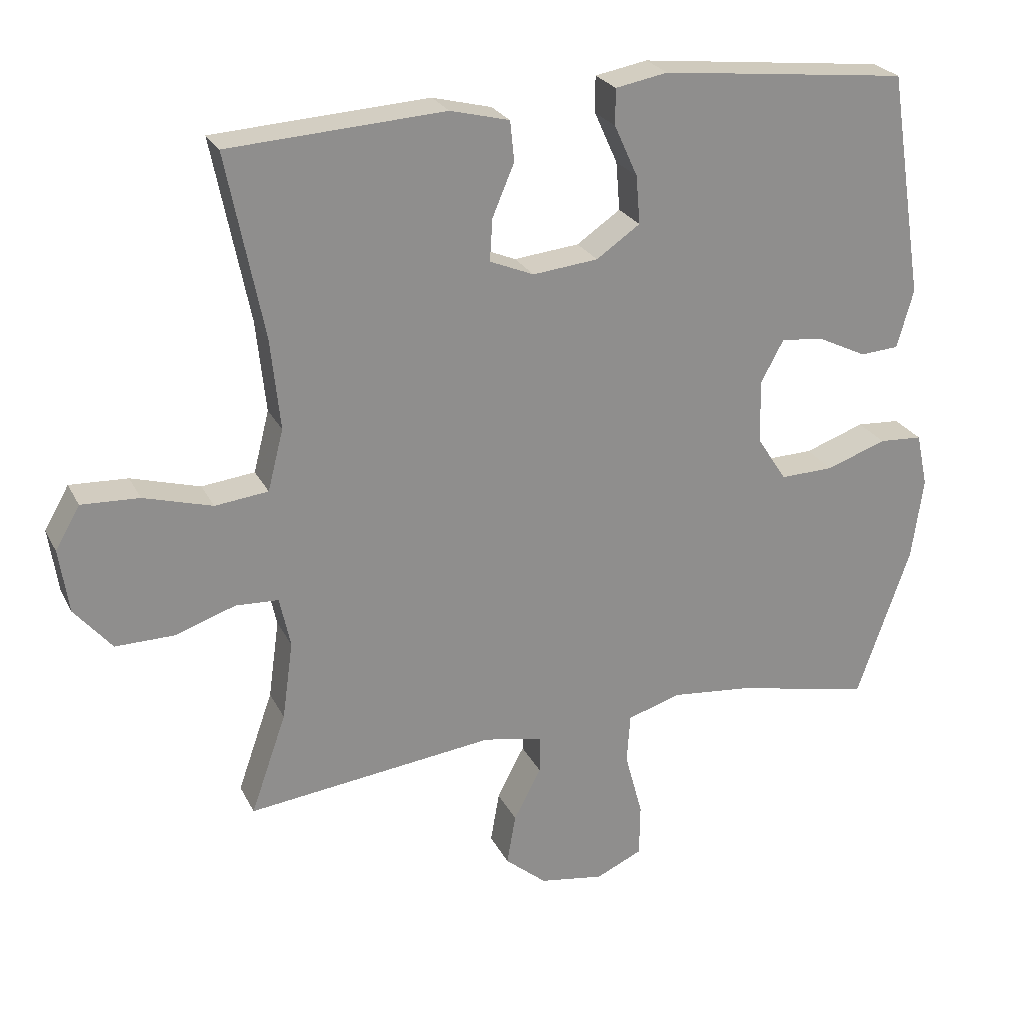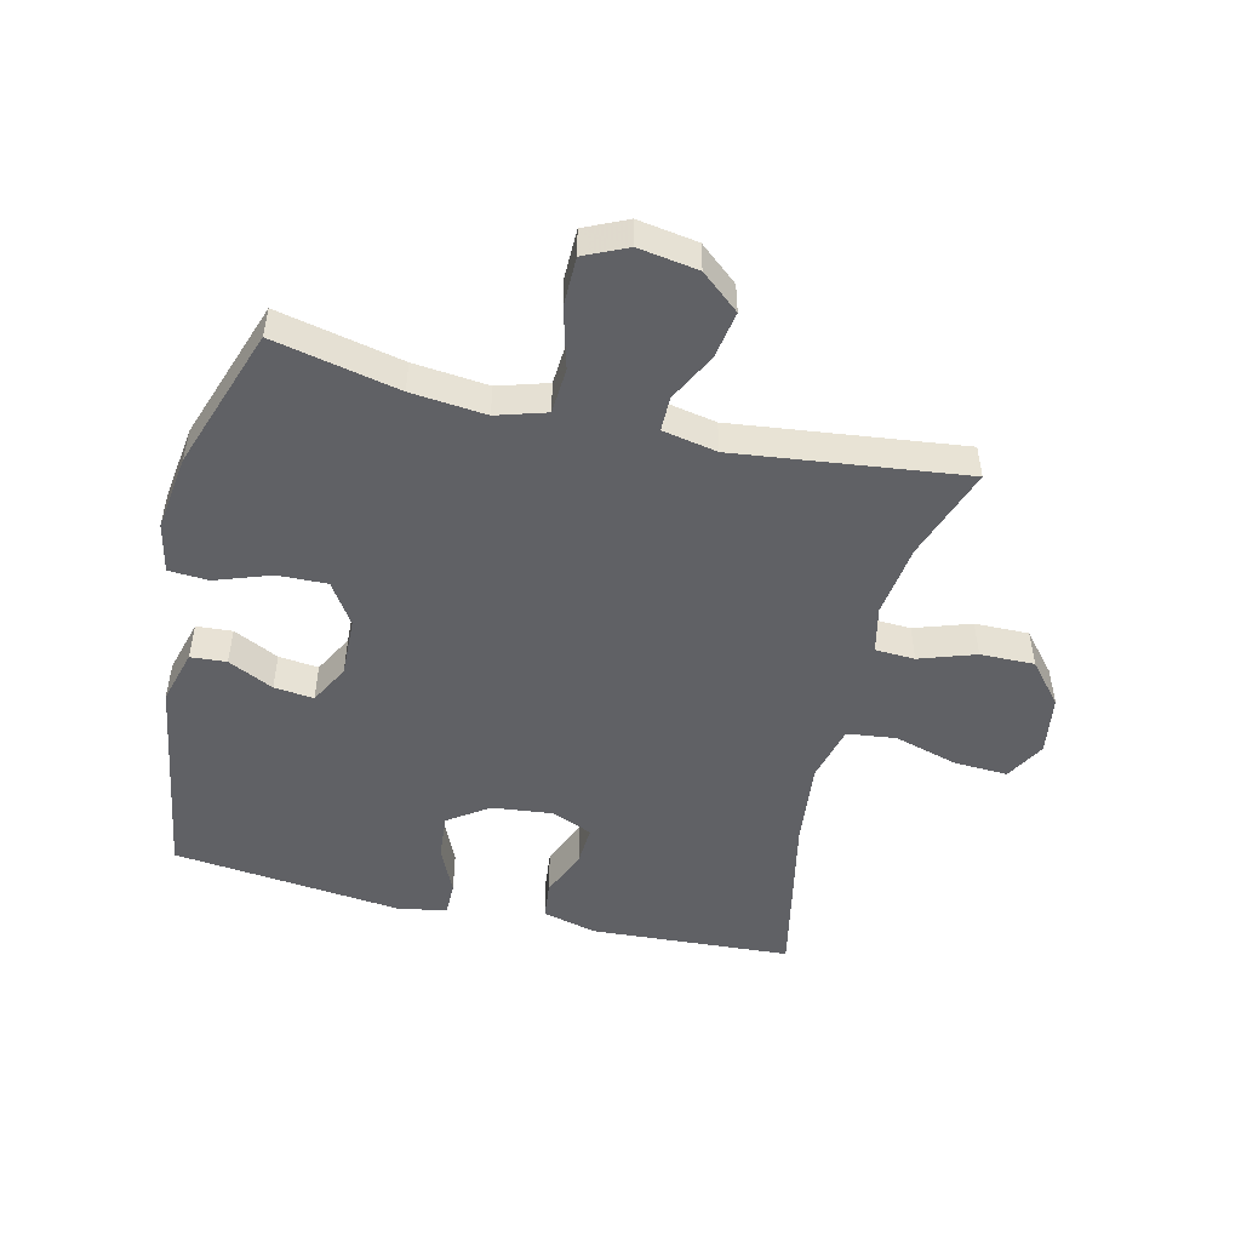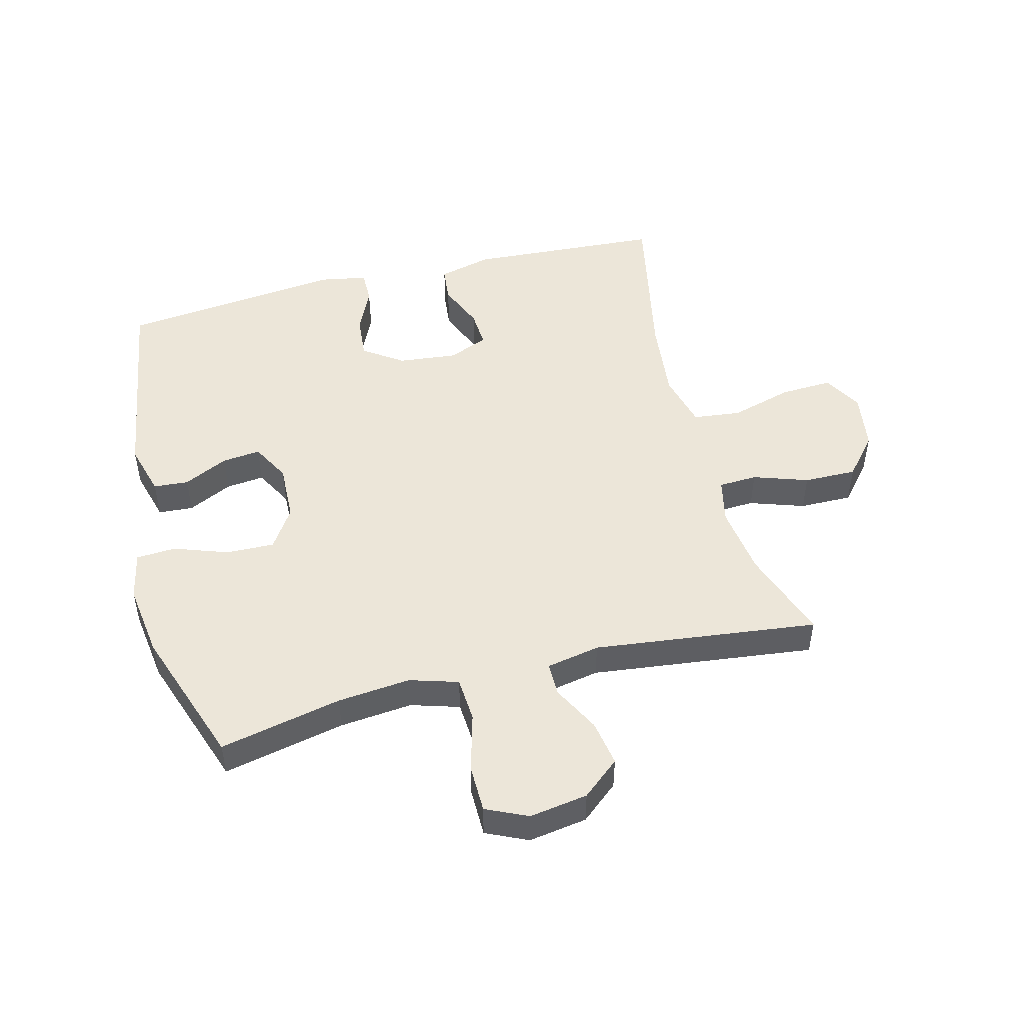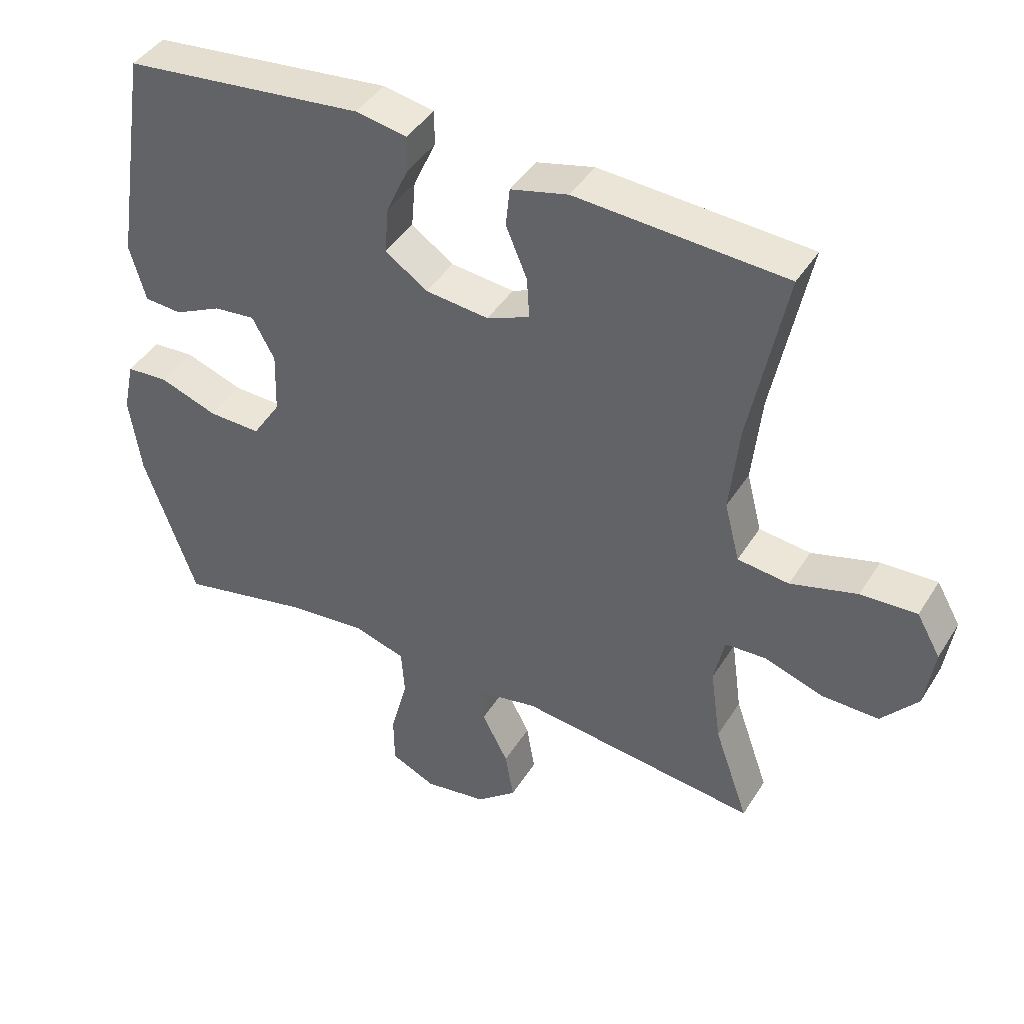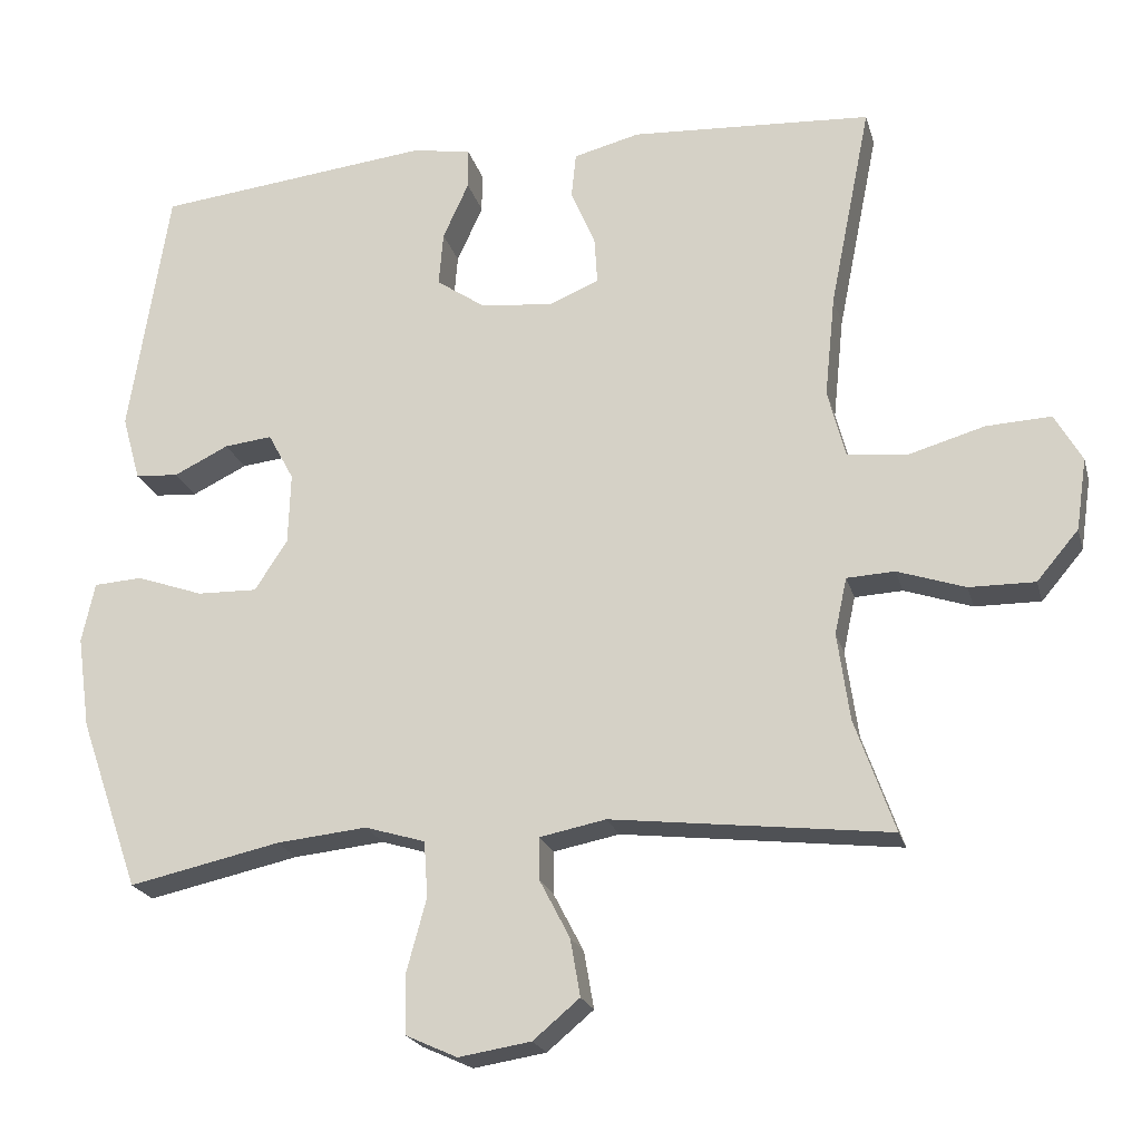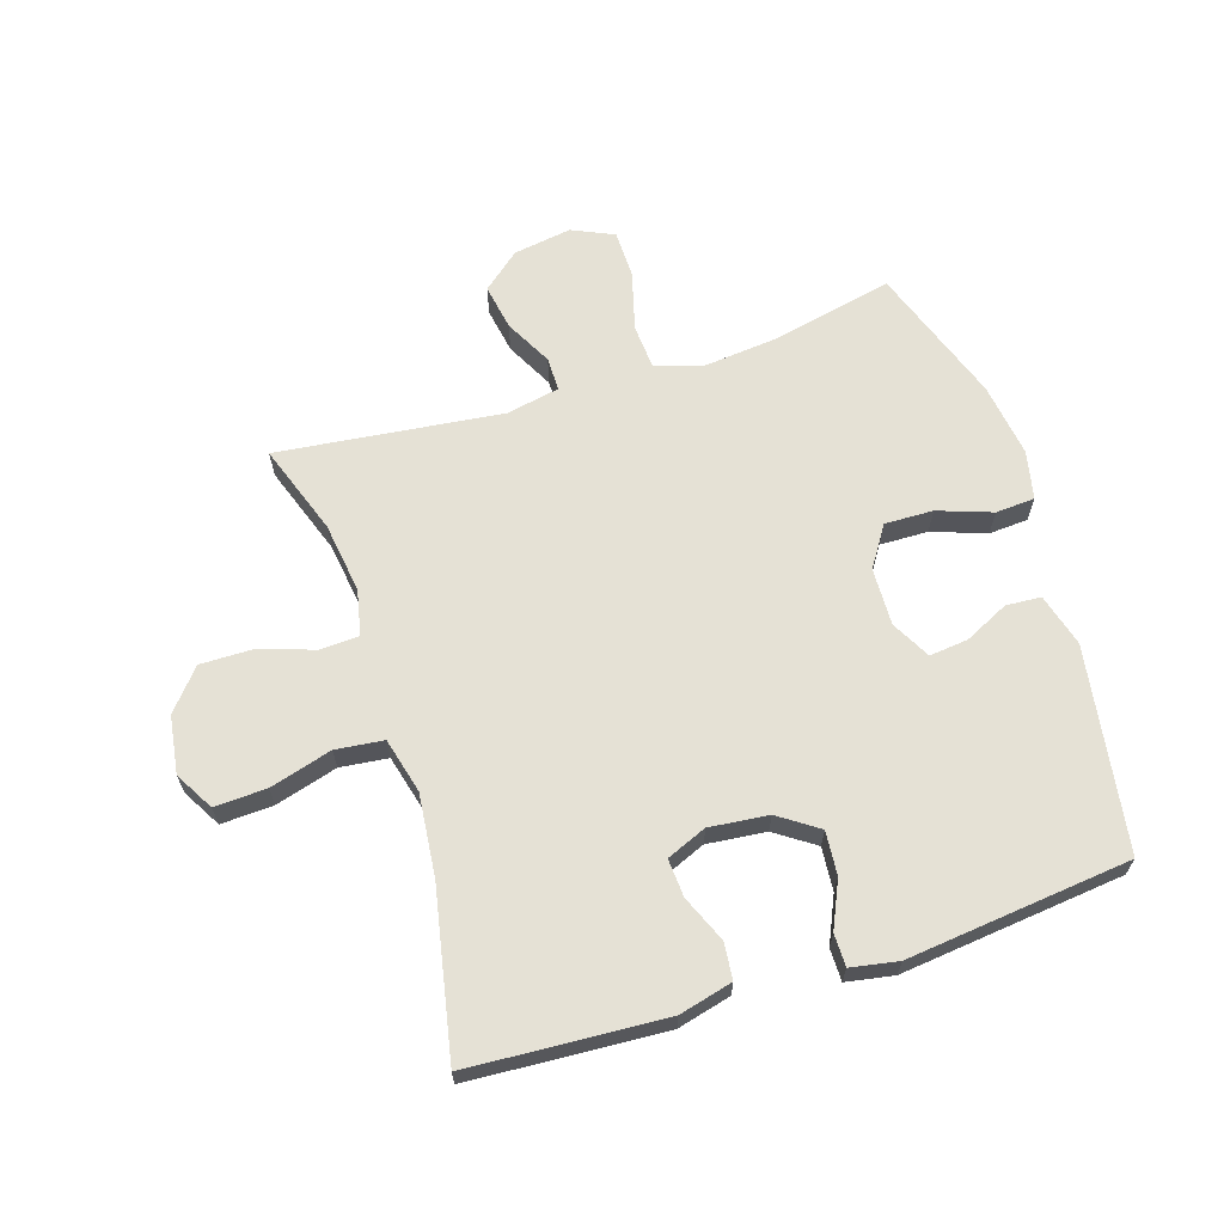
<metadata>
{"format":"obj","ext":"obj","renderer":"f3d","projection":"perspective","resolution":1024,"background":"white","views":[{"elev":24.9,"azim":-21.5,"up":"+Z"},{"elev":-49.9,"azim":166.7,"up":"+Y"},{"elev":49.0,"azim":165.7,"up":"+Y"},{"elev":42.6,"azim":-150.4,"up":"+Z"},{"elev":-21.5,"azim":-165.7,"up":"+Z"},{"elev":65.0,"azim":-17.7,"up":"+Y"}]}
</metadata>
<code>
v -0.5 0.07 0.5
v -0.183 0.07 0.519
v -0.096 0.07 0.497
v -0.09 0.07 0.438
v -0.122 0.07 0.362
v -0.126 0.07 0.3
v -0.061 0.07 0.273
v 0.035 0.07 0.283
v 0.099 0.07 0.327
v 0.093 0.07 0.398
v 0.059 0.07 0.473
v 0.059 0.07 0.526
v 0.136 0.07 0.54
v 0.5 0.07 0.5
v 0.552 0.07 0.168
v 0.528 0.07 0.082
v 0.471 0.07 0.078
v 0.399 0.07 0.113
v 0.336 0.07 0.12
v 0.302 0.07 0.057
v 0.305 0.07 -0.037
v 0.348 0.07 -0.103
v 0.427 0.07 -0.101
v 0.515 0.07 -0.07
v 0.579 0.07 -0.074
v 0.596 0.07 -0.153
v 0.579 0.07 -0.274
v 0.5 0.07 -0.5
v 0.301 0.07 -0.457
v 0.182 0.07 -0.445
v 0.103 0.07 -0.469
v 0.098 0.07 -0.542
v 0.124 0.07 -0.638
v 0.123 0.07 -0.716
v 0.055 0.07 -0.747
v -0.04 0.07 -0.732
v -0.101 0.07 -0.681
v -0.088 0.07 -0.606
v -0.048 0.07 -0.529
v -0.048 0.07 -0.474
v -0.135 0.07 -0.457
v -0.5 0.07 -0.5
v -0.448 0.07 -0.352
v -0.432 0.07 -0.237
v -0.448 0.07 -0.163
v -0.511 0.07 -0.16
v -0.6 0.07 -0.19
v -0.686 0.07 -0.191
v -0.741 0.07 -0.126
v -0.755 0.07 -0.032
v -0.719 0.07 0.031
v -0.634 0.07 0.027
v -0.533 0.07 -0.002
v -0.455 0.07 0.007
v -0.432 0.07 0.097
v -0.446 0.07 0.231
v -0.5 0 0.5
v -0.183 0 0.519
v -0.096 0 0.497
v -0.09 0 0.438
v -0.122 0 0.362
v -0.126 0 0.3
v -0.061 0 0.273
v 0.035 0 0.283
v 0.099 0 0.327
v 0.093 0 0.398
v 0.059 0 0.473
v 0.059 0 0.526
v 0.136 0 0.54
v 0.5 0 0.5
v 0.552 0 0.168
v 0.528 0 0.082
v 0.471 0 0.078
v 0.399 0 0.113
v 0.336 0 0.12
v 0.302 0 0.057
v 0.305 0 -0.037
v 0.348 0 -0.103
v 0.427 0 -0.101
v 0.515 0 -0.07
v 0.579 0 -0.074
v 0.596 0 -0.153
v 0.579 0 -0.274
v 0.5 0 -0.5
v 0.301 0 -0.457
v 0.182 0 -0.445
v 0.103 0 -0.469
v 0.098 0 -0.542
v 0.124 0 -0.638
v 0.123 0 -0.716
v 0.055 0 -0.747
v -0.04 0 -0.732
v -0.101 0 -0.681
v -0.088 0 -0.606
v -0.048 0 -0.529
v -0.048 0 -0.474
v -0.135 0 -0.457
v -0.5 0 -0.5
v -0.448 0 -0.352
v -0.432 0 -0.237
v -0.448 0 -0.163
v -0.511 0 -0.16
v -0.6 0 -0.19
v -0.686 0 -0.191
v -0.741 0 -0.126
v -0.755 0 -0.032
v -0.719 0 0.031
v -0.634 0 0.027
v -0.533 0 -0.002
v -0.455 0 0.007
v -0.432 0 0.097
v -0.446 0 0.231
f 50 51 52 53
f 50 53 54
f 49 50 54
f 46 47 48 49
f 45 46 49 54
f 44 45 54 55
f 41 42 43
f 40 41 43 44
f 36 37 38 39
f 36 39 40
f 35 36 40
f 32 33 34 35
f 31 32 35 40
f 30 31 40 44
f 26 27 28 29
f 23 24 25 26
f 22 23 26 29
f 21 22 29 30
f 15 16 17 18
f 15 18 19
f 14 15 19
f 13 14 19 20
f 10 11 12 13
f 9 10 13 20
f 2 3 4 5
f 56 1 2 5
f 55 56 5 6
f 8 9 20 21
f 7 8 21 30
f 30 44 55
f 6 7 30 55
f 109 108 107 106
f 110 109 106
f 110 106 105
f 105 104 103 102
f 110 105 102 101
f 111 110 101 100
f 99 98 97
f 100 99 97 96
f 95 94 93 92
f 96 95 92
f 96 92 91
f 91 90 89 88
f 96 91 88 87
f 100 96 87 86
f 85 84 83 82
f 82 81 80 79
f 85 82 79 78
f 86 85 78 77
f 74 73 72 71
f 75 74 71
f 75 71 70
f 76 75 70 69
f 69 68 67 66
f 76 69 66 65
f 61 60 59 58
f 61 58 57 112
f 62 61 112 111
f 77 76 65 64
f 86 77 64 63
f 111 100 86
f 111 86 63 62
f 1 57 58 2
f 2 58 59 3
f 3 59 60 4
f 4 60 61 5
f 5 61 62 6
f 6 62 63 7
f 7 63 64 8
f 8 64 65 9
f 9 65 66 10
f 10 66 67 11
f 11 67 68 12
f 12 68 69 13
f 13 69 70 14
f 14 70 71 15
f 15 71 72 16
f 16 72 73 17
f 17 73 74 18
f 18 74 75 19
f 19 75 76 20
f 20 76 77 21
f 21 77 78 22
f 22 78 79 23
f 23 79 80 24
f 24 80 81 25
f 25 81 82 26
f 26 82 83 27
f 27 83 84 28
f 28 84 85 29
f 29 85 86 30
f 30 86 87 31
f 31 87 88 32
f 32 88 89 33
f 33 89 90 34
f 34 90 91 35
f 35 91 92 36
f 36 92 93 37
f 37 93 94 38
f 38 94 95 39
f 39 95 96 40
f 40 96 97 41
f 41 97 98 42
f 42 98 99 43
f 43 99 100 44
f 44 100 101 45
f 45 101 102 46
f 46 102 103 47
f 47 103 104 48
f 48 104 105 49
f 49 105 106 50
f 50 106 107 51
f 51 107 108 52
f 52 108 109 53
f 53 109 110 54
f 54 110 111 55
f 55 111 112 56
f 56 112 57 1

</code>
